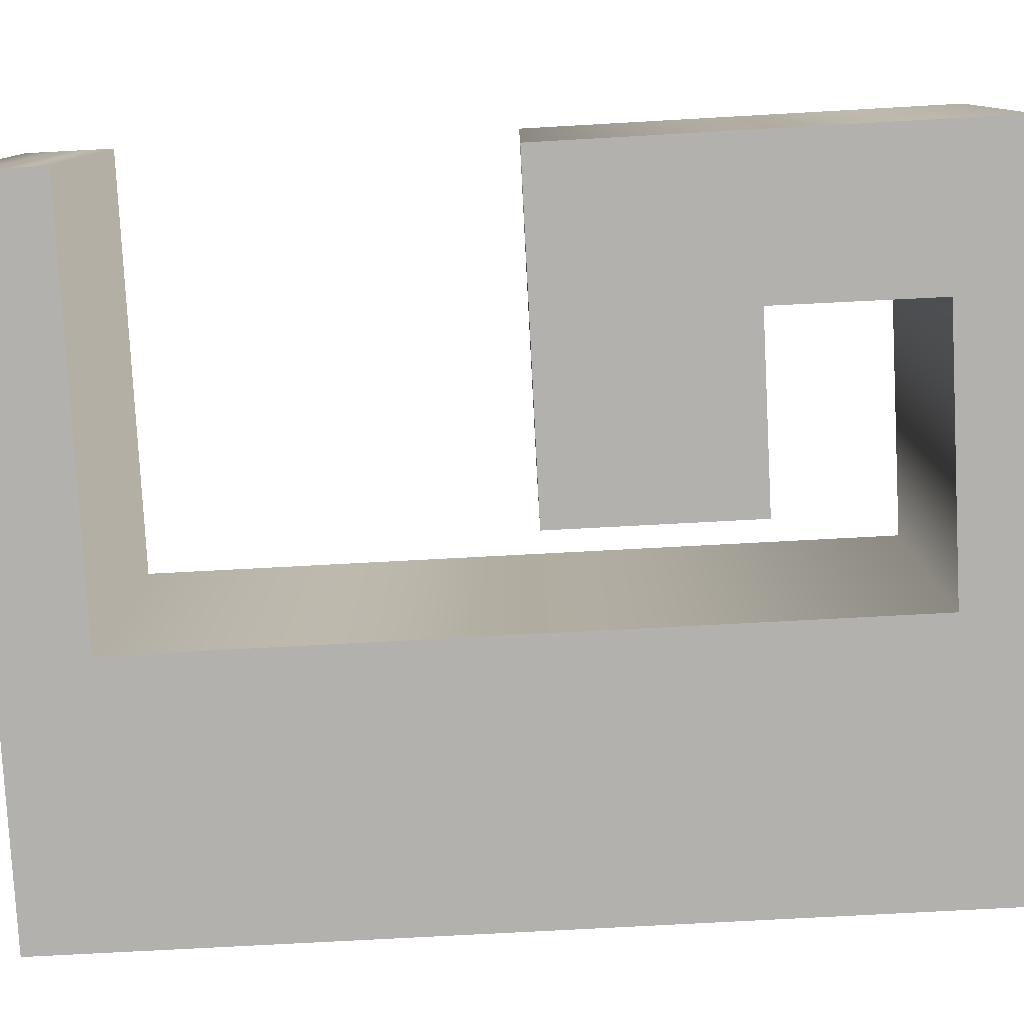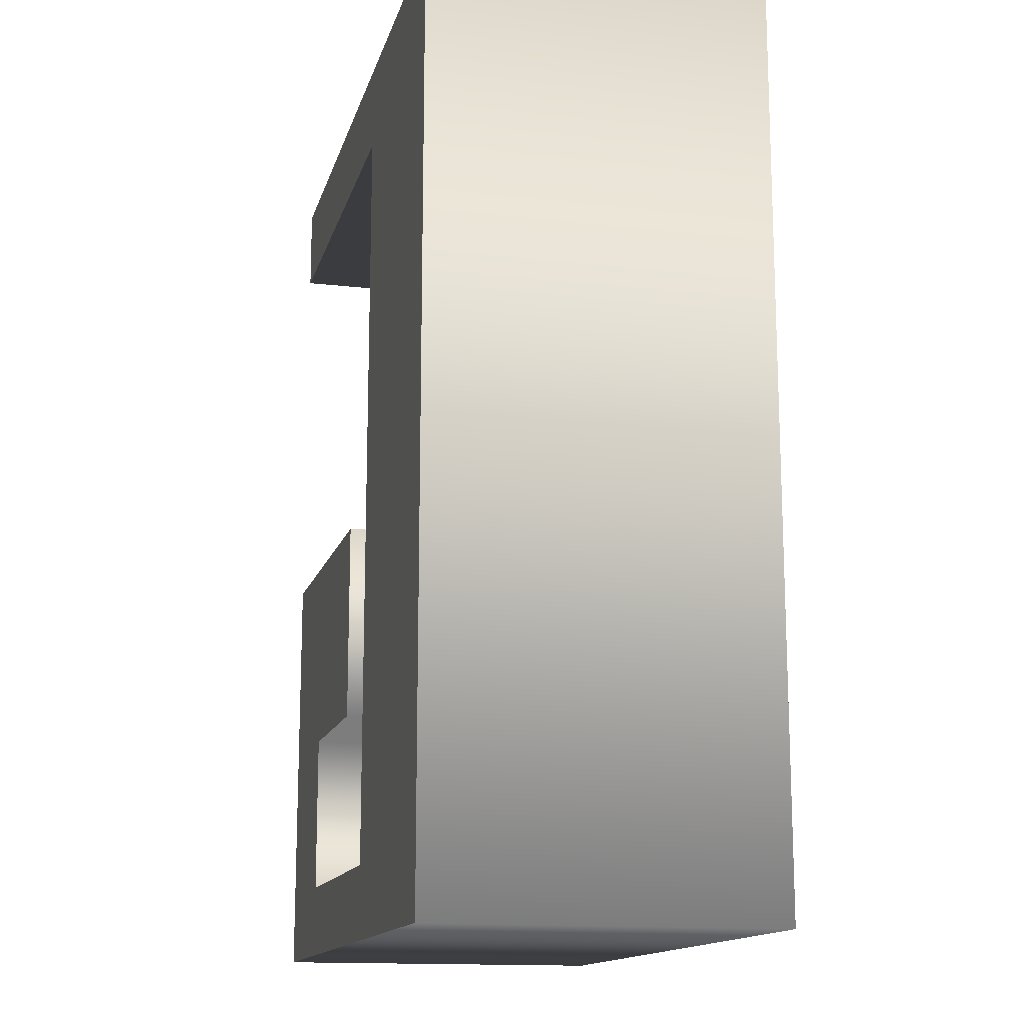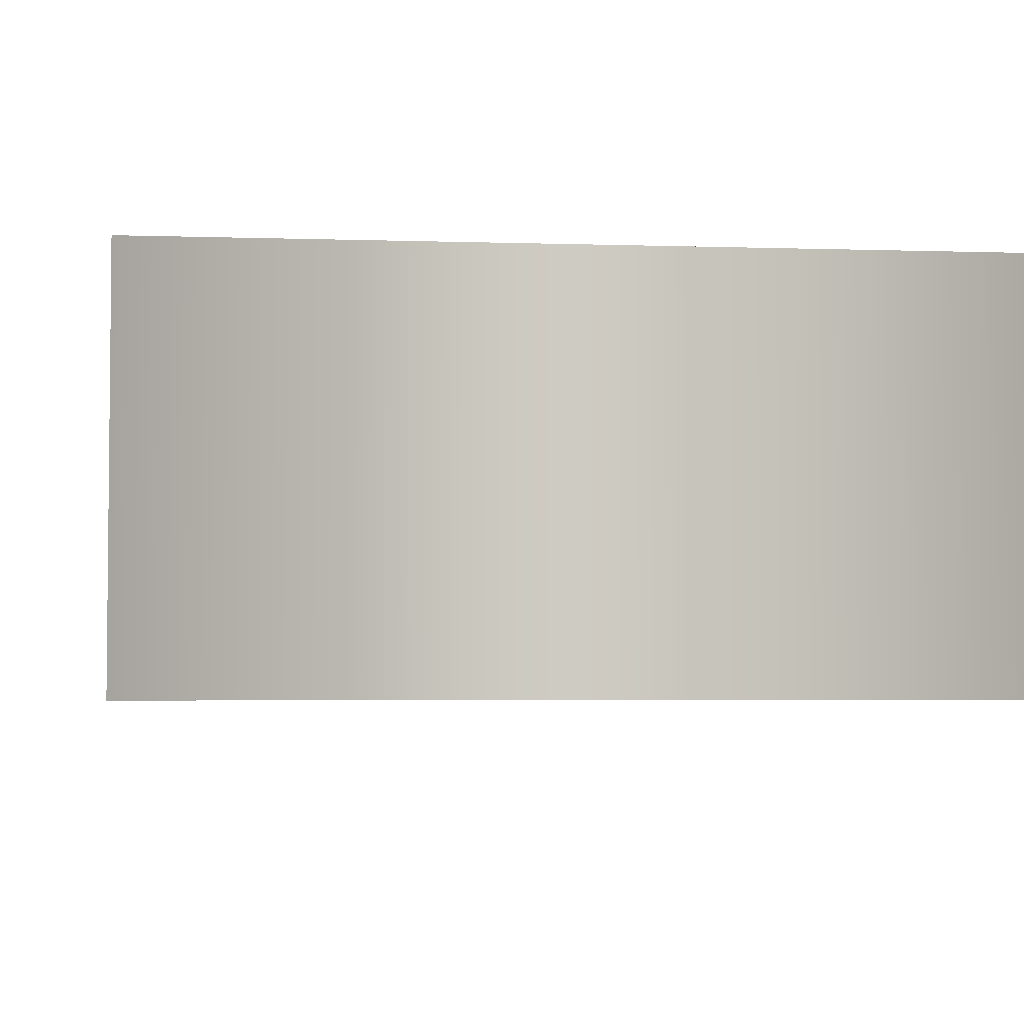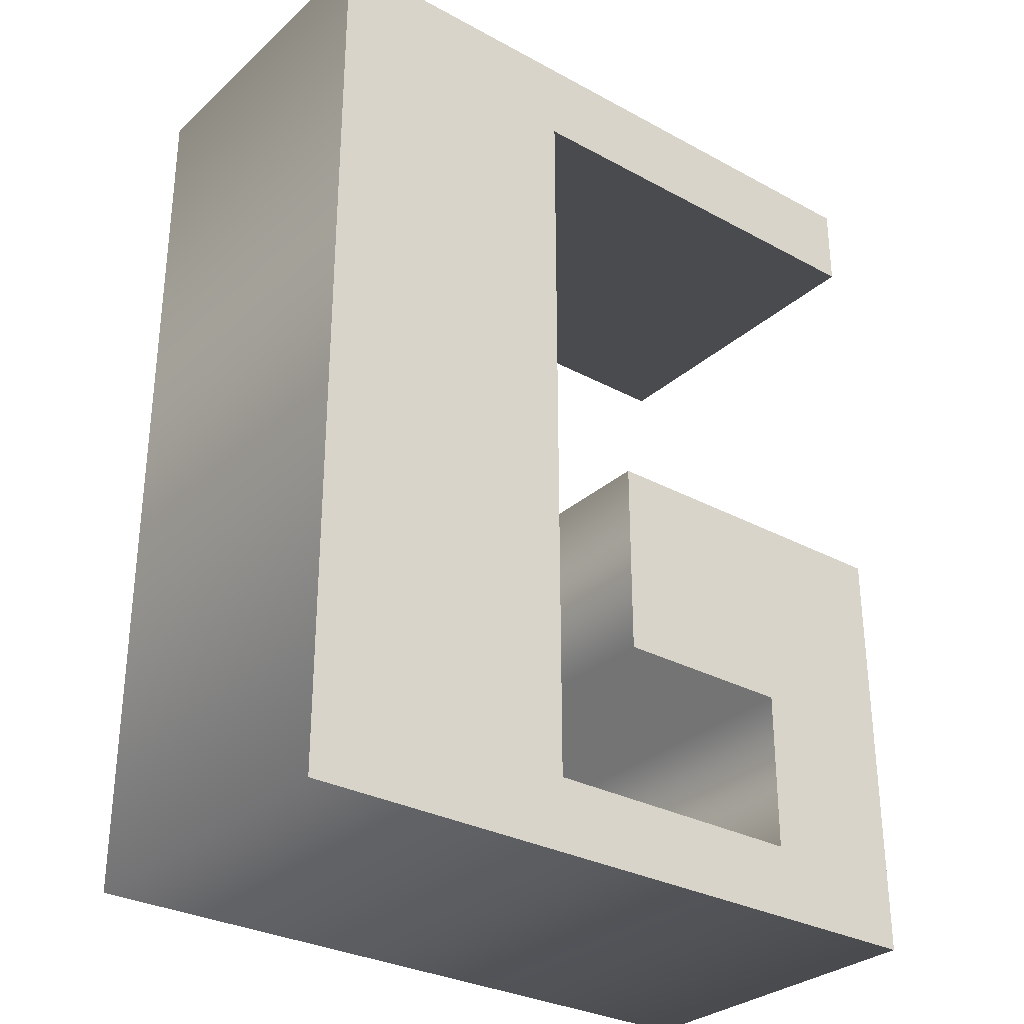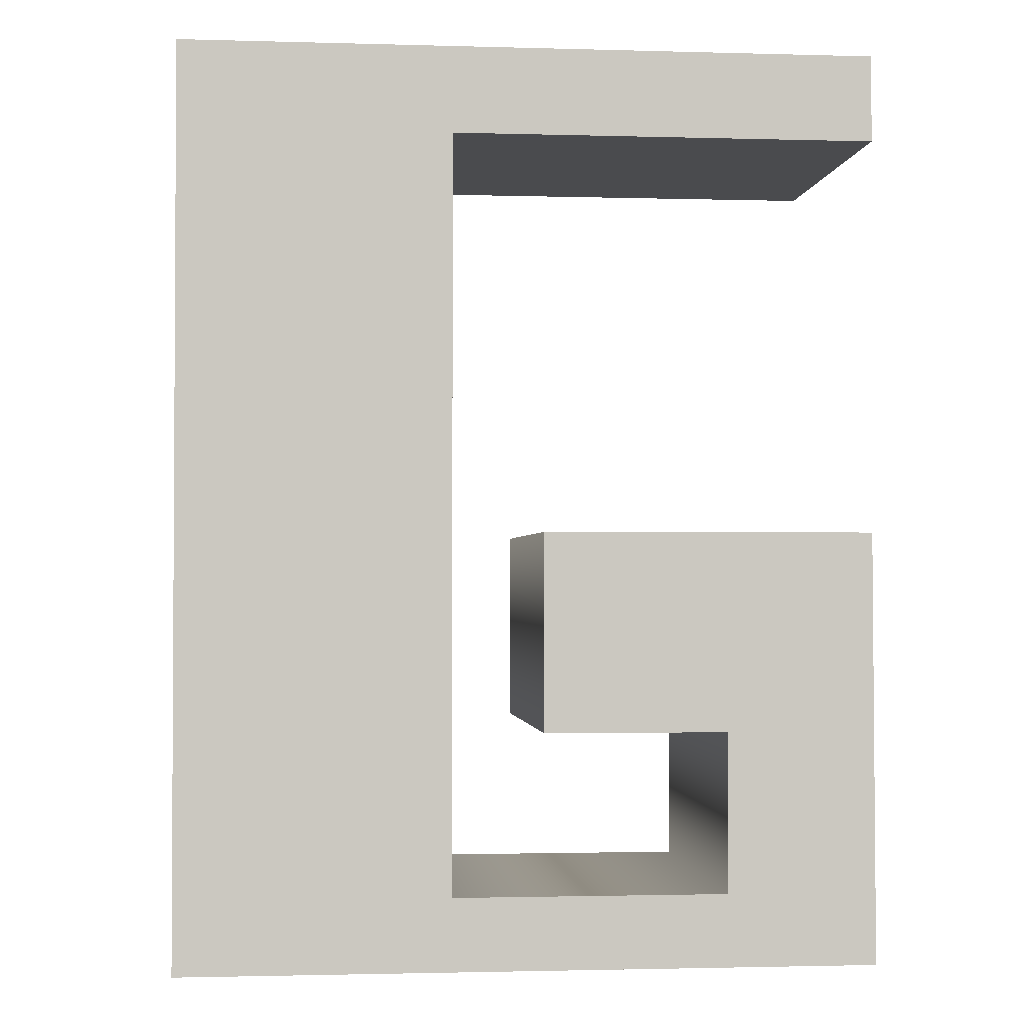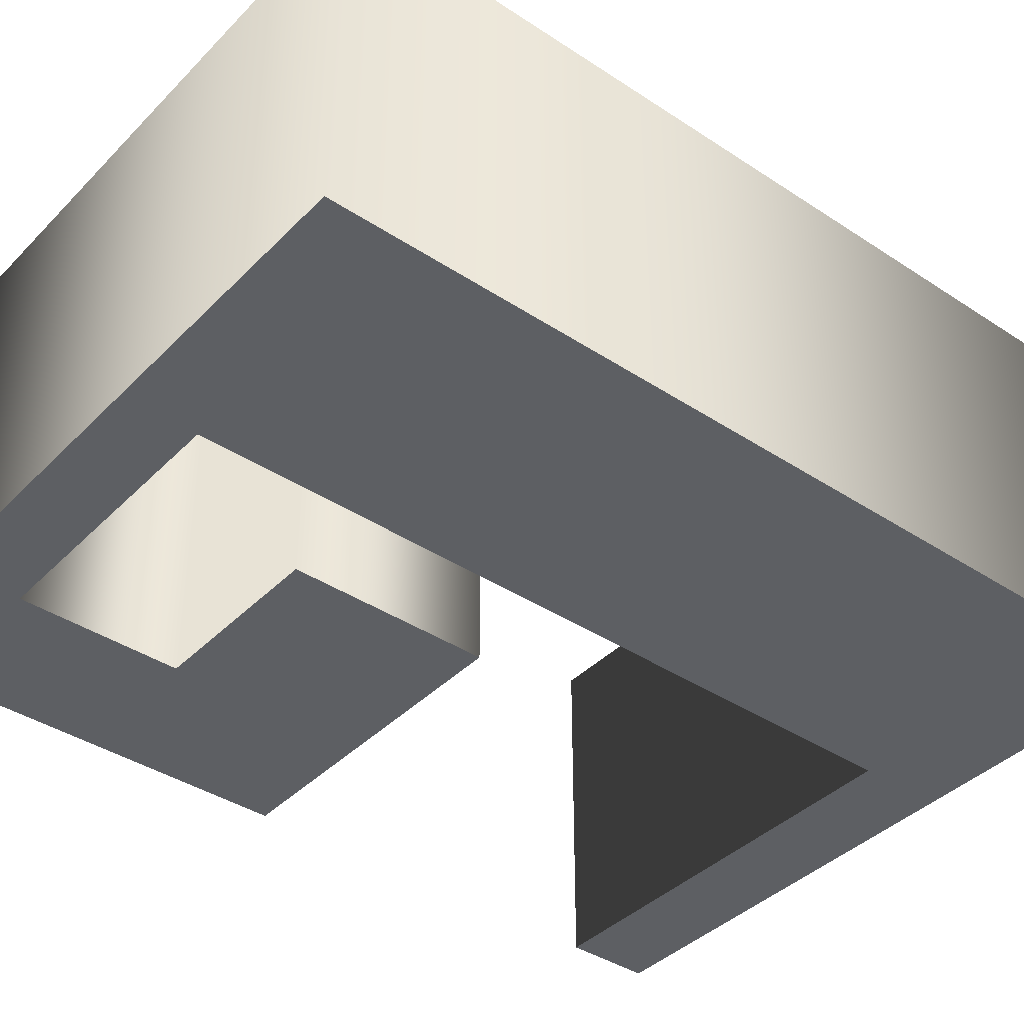
<metadata>
{"format":"obj","ext":"obj","renderer":"f3d","projection":"perspective","resolution":1024,"background":"white","views":[{"elev":-79.3,"azim":-87.0,"up":"+Z"},{"elev":-14.5,"azim":76.0,"up":"+Y"},{"elev":-3.9,"azim":173.7,"up":"+Z"},{"elev":-30.3,"azim":141.8,"up":"+Y"},{"elev":-1.9,"azim":174.2,"up":"+Y"},{"elev":-39.8,"azim":50.8,"up":"+Z"}]}
</metadata>
<code>
o G
v 0.0446 -0.1727 -0.1
v -0.1157 -0.1727 -0.1
v -0.116 -0.07923 -0.1
v -0.008618 -0.07923 -0.1
v -0.008618 0.03689 -0.1
v -0.2021 0.03689 -0.1
v -0.2031 -0.215 -0.1
v 0.2031 -0.215 -0.1
v 0.2031 0.3181 -0.1
v -0.2031 0.3181 -0.1
v -0.2031 0.2676 -0.1
v 0.0446 0.2676 -0.1
v 0.0446 -0.1727 0.1
v -0.1157 -0.1727 0.1
v -0.116 -0.07923 0.1
v -0.008618 -0.07923 0.1
v -0.008618 0.03689 0.1
v -0.2021 0.03689 0.1
v -0.2031 -0.215 0.1
v 0.2031 -0.215 0.1
v 0.2031 0.3181 0.1
v -0.2031 0.3181 0.1
v -0.2031 0.2676 0.1
v 0.0446 0.2676 0.1
v 0.0446 -0.1727 0.1
v 0.0446 -0.1727 -0.1
v -0.1157 -0.1727 0.1
v -0.1157 -0.1727 -0.1
v -0.116 -0.07923 0.1
v -0.116 -0.07923 -0.1
v -0.008618 -0.07923 0.1
v -0.008618 -0.07923 -0.1
v -0.008618 0.03689 0.1
v -0.008618 0.03689 -0.1
v -0.2021 0.03689 0.1
v -0.2021 0.03689 -0.1
v -0.2031 -0.215 0.1
v -0.2031 -0.215 -0.1
v 0.2031 -0.215 0.1
v 0.2031 -0.215 -0.1
v 0.2031 0.3181 0.1
v 0.2031 0.3181 -0.1
v -0.2031 0.3181 0.1
v -0.2031 0.3181 -0.1
v -0.2031 0.2676 0.1
v -0.2031 0.2676 -0.1
v 0.0446 0.2676 0.1
v 0.0446 0.2676 -0.1
f 8 12 9
f 12 10 9
f 12 11 10
f 8 1 12
f 4 6 5
f 4 3 6
f 3 7 6
f 2 7 3
f 8 2 1
f 8 7 2
f 20 21 24
f 24 21 22
f 24 22 23
f 20 24 13
f 16 17 18
f 16 18 15
f 15 18 19
f 14 15 19
f 20 13 14
f 20 14 19
f 26 28 27 25
f 28 30 29 27
f 30 32 31 29
f 32 34 33 31
f 34 36 35 33
f 36 38 37 35
f 38 40 39 37
f 40 42 41 39
f 42 44 43 41
f 44 46 45 43
f 46 48 47 45
f 48 26 25 47

</code>
